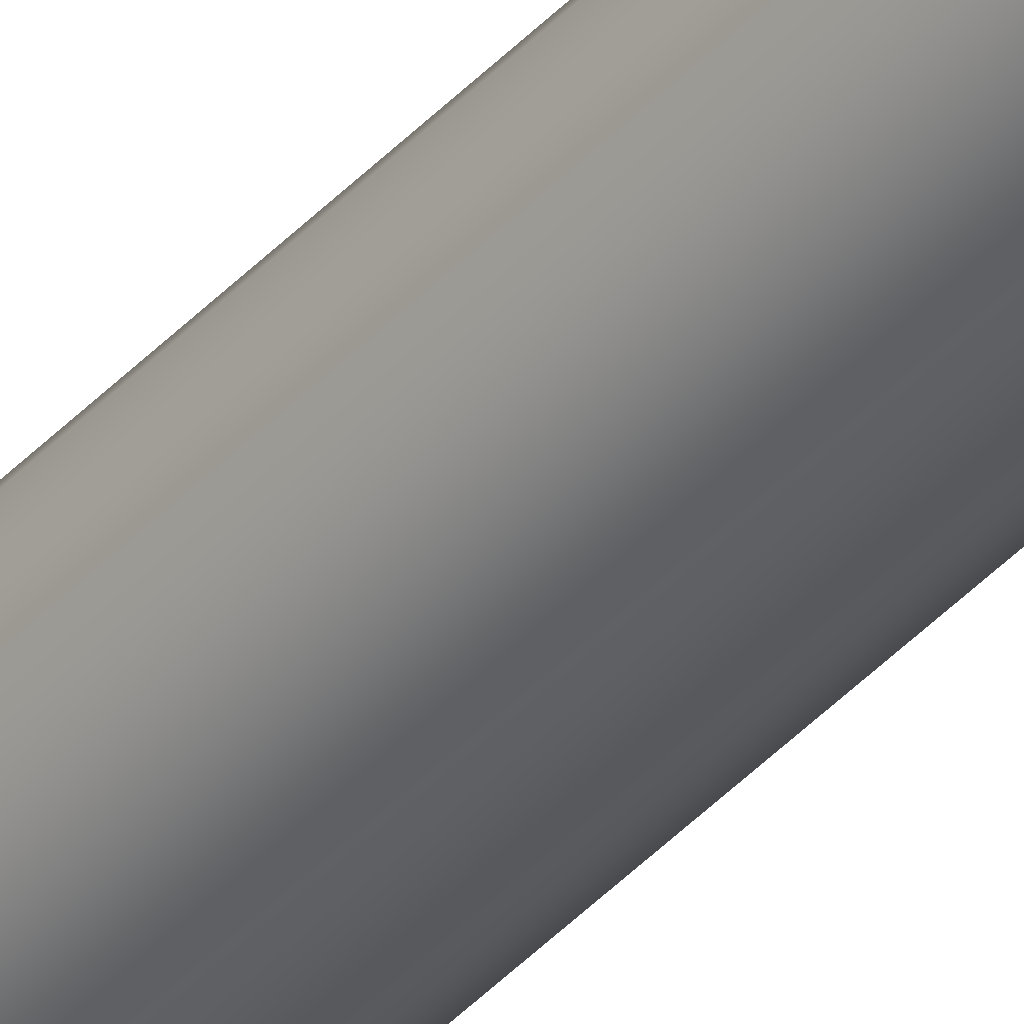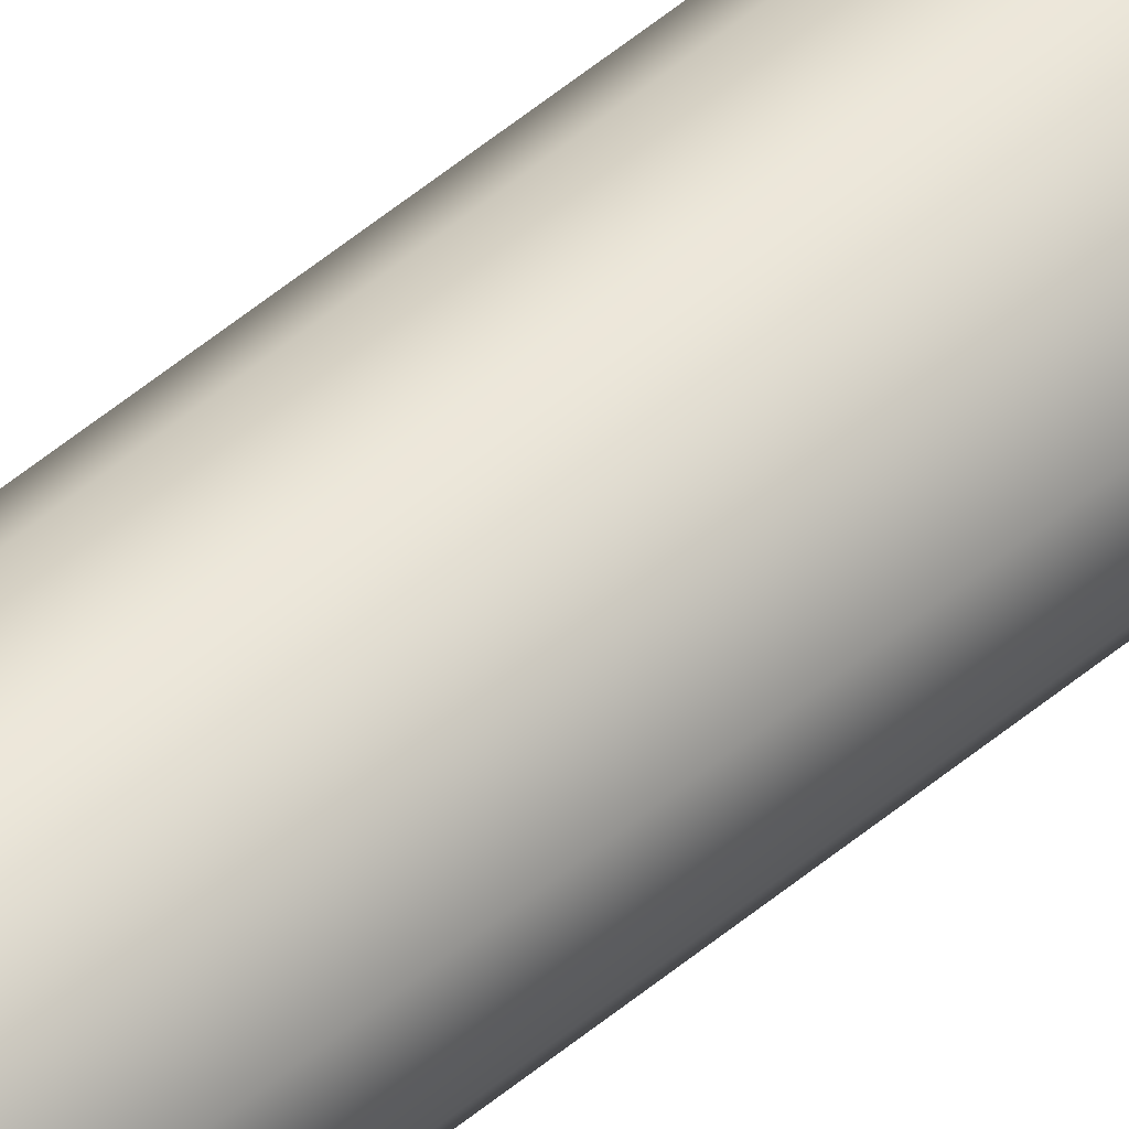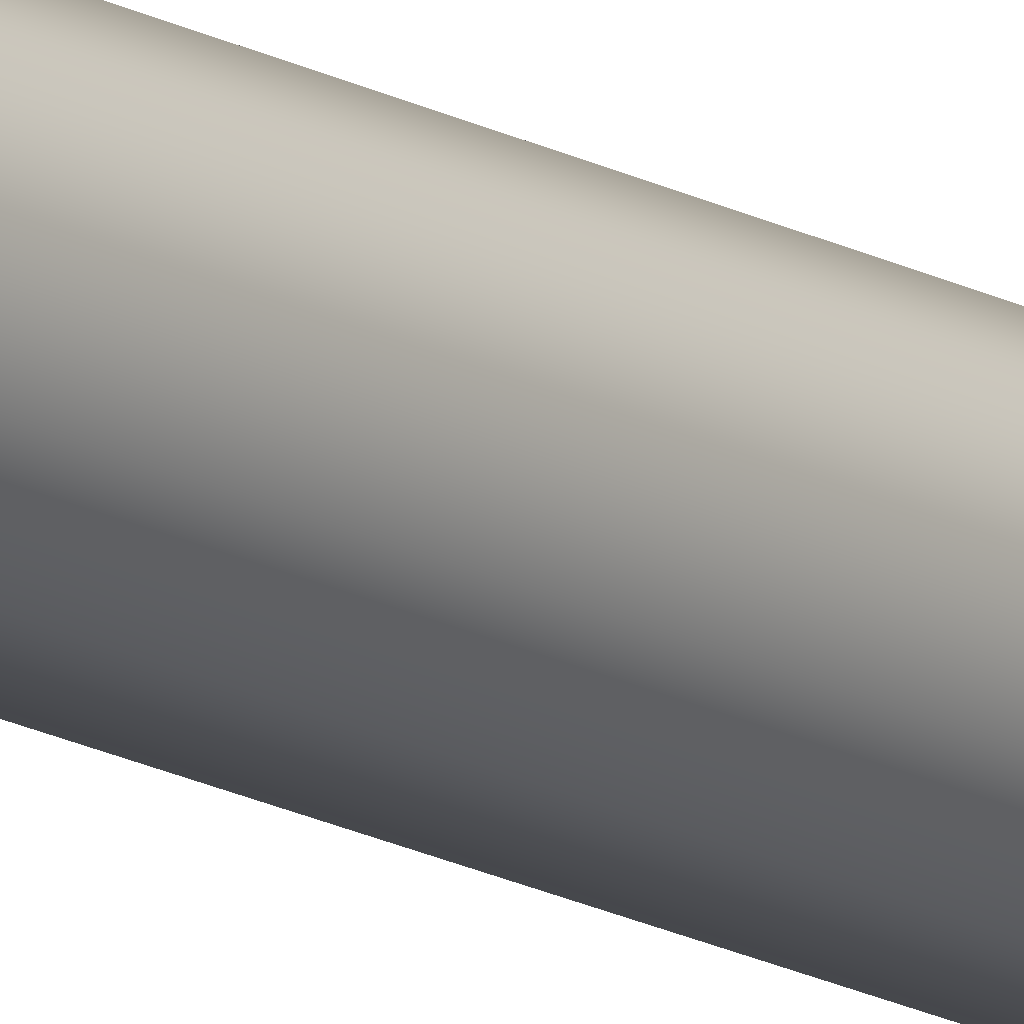
<metadata>
{"format":"obj","ext":"obj","renderer":"f3d","projection":"perspective","resolution":1024,"background":"white","views":[{"elev":-41.5,"azim":141.6,"up":"+Y"},{"elev":43.3,"azim":43.7,"up":"+Y"},{"elev":-13.8,"azim":-143.7,"up":"+Y"}]}
</metadata>
<code>
v -7.62 25.4 -16.65
v -7.418 24.71 -16.65
v -6.878 24.24 -16.65
v -6.169 24.14 -16.65
v -5.518 24.44 -16.65
v -5.131 25.04 -16.65
v -5.131 25.76 -16.65
v -5.518 26.36 -16.65
v -6.169 26.66 -16.65
v -6.878 26.56 -16.65
v -7.418 26.09 -16.65
v -7.62 25.4 105.3
v -7.418 26.09 105.3
v -6.878 26.56 105.3
v -6.169 26.66 105.3
v -5.518 26.36 105.3
v -5.131 25.76 105.3
v -5.131 25.04 105.3
v -5.518 24.44 105.3
v -6.169 24.14 105.3
v -6.878 24.24 105.3
v -7.418 24.71 105.3
v -7.62 25.4 105.3
v -7.62 25.4 -16.65
v -7.62 25.4 105.3
v -7.418 24.71 105.3
v -6.878 24.24 105.3
v -6.169 24.14 105.3
v -5.518 24.44 105.3
v -5.131 25.04 105.3
v -5.131 25.76 105.3
v -5.518 26.36 105.3
v -6.169 26.66 105.3
v -6.878 26.56 105.3
v -7.418 26.09 105.3
v -7.62 25.4 -16.65
v -7.418 26.09 -16.65
v -6.878 26.56 -16.65
v -6.169 26.66 -16.65
v -5.518 26.36 -16.65
v -5.131 25.76 -16.65
v -5.131 25.04 -16.65
v -5.518 24.44 -16.65
v -6.169 24.14 -16.65
v -6.878 24.24 -16.65
v -7.418 24.71 -16.65
g 0afee774-e305-11ea-b8de-54bf646e7e1f
f 2 22 1
f 1 22 23
f 24 12 11
f 11 12 13
f 11 13 10
f 10 13 14
f 10 14 9
f 9 14 15
f 9 15 8
f 8 15 16
f 8 16 7
f 7 16 17
f 7 17 6
f 6 17 18
f 6 18 5
f 5 18 19
f 5 19 4
f 4 19 20
f 4 20 3
f 3 20 21
f 3 21 2
f 2 21 22
g 0aff0e7a-e305-11ea-99e6-54bf646e7e1f
f 25 26 35
f 35 26 34
f 34 26 27
f 34 27 33
f 33 27 28
f 33 28 32
f 32 28 29
f 32 29 31
f 31 29 30
g 0aff5c9a-e305-11ea-8d0e-54bf646e7e1f
f 36 37 46
f 46 37 38
f 46 38 45
f 45 38 39
f 45 39 44
f 44 39 40
f 44 40 43
f 43 40 41
f 43 41 42

</code>
